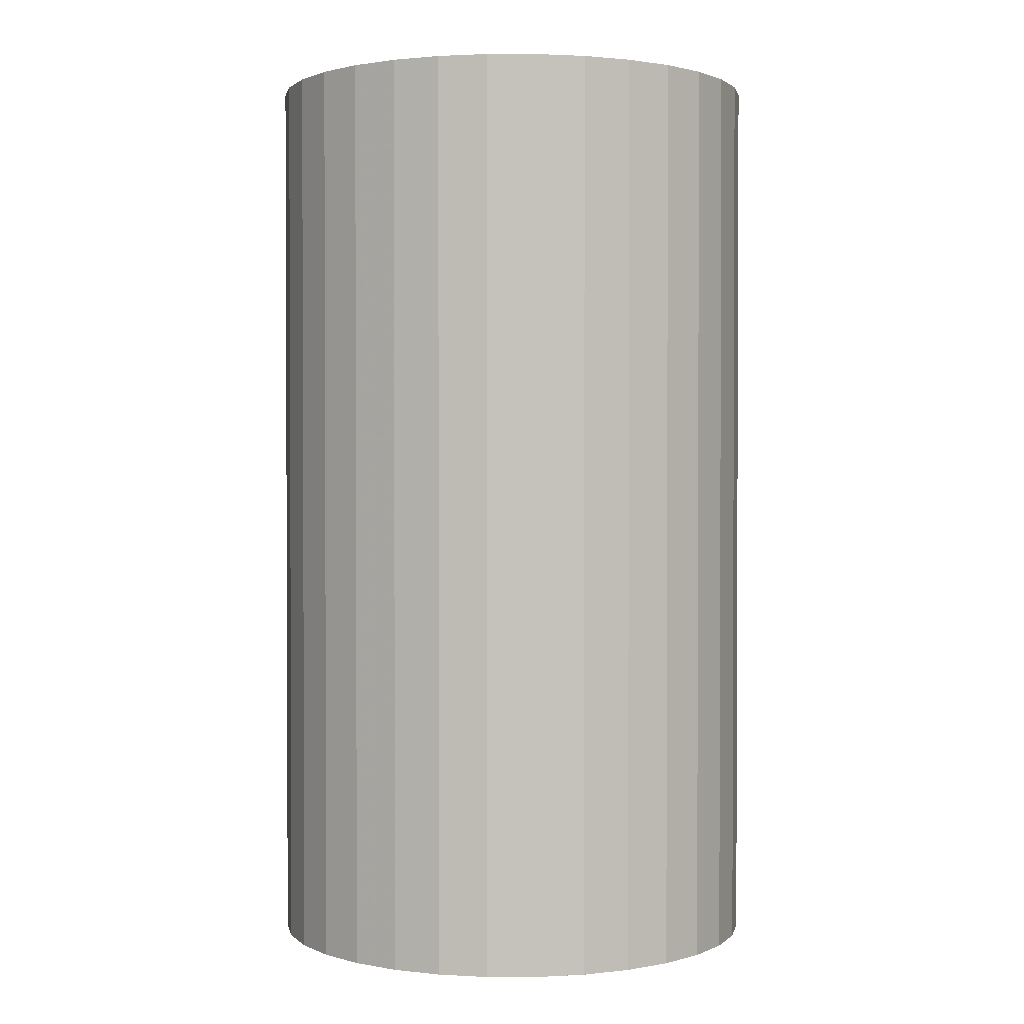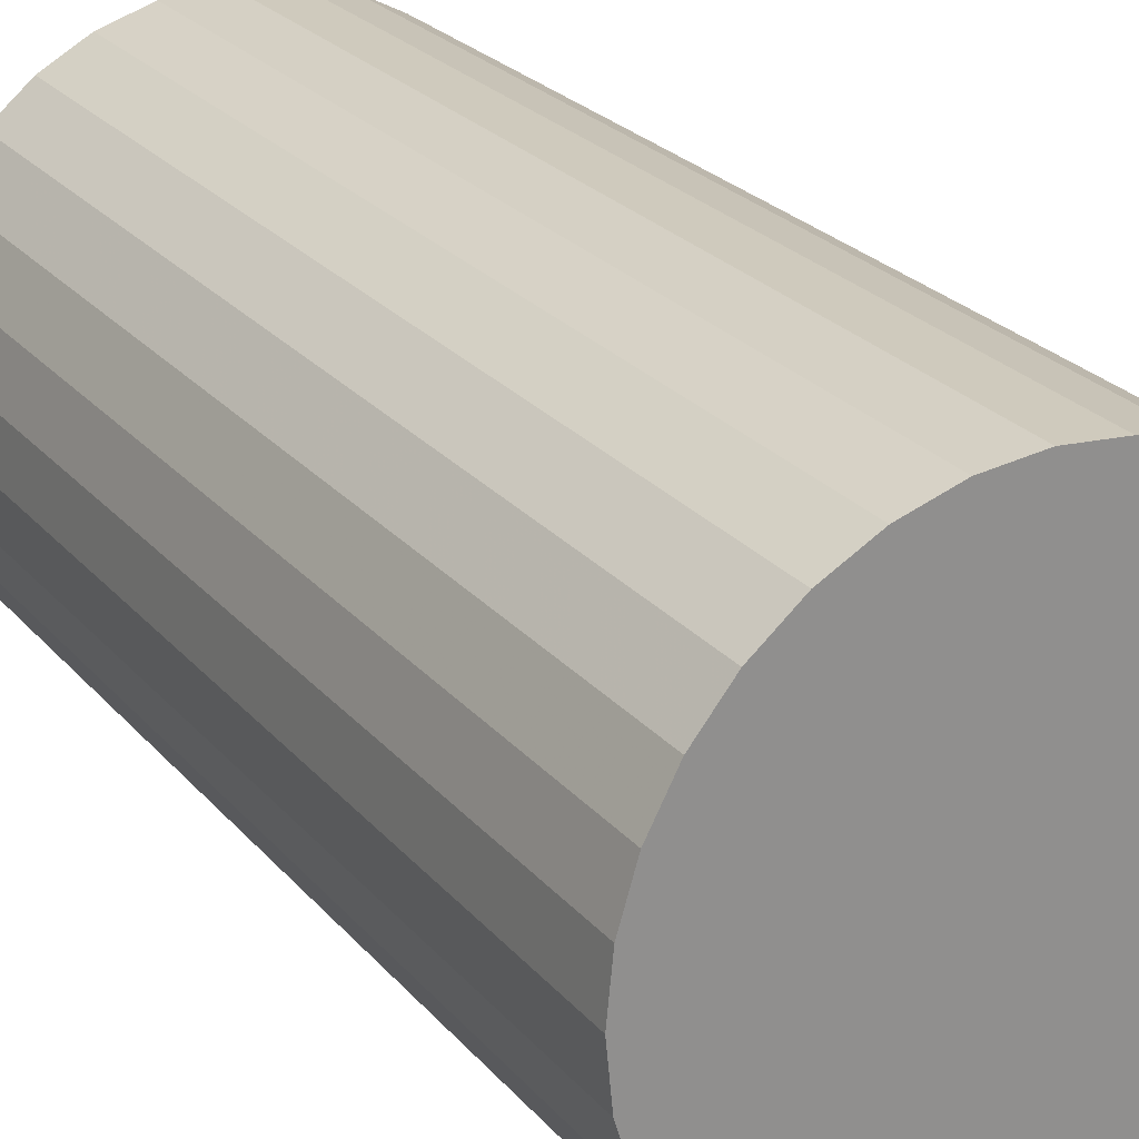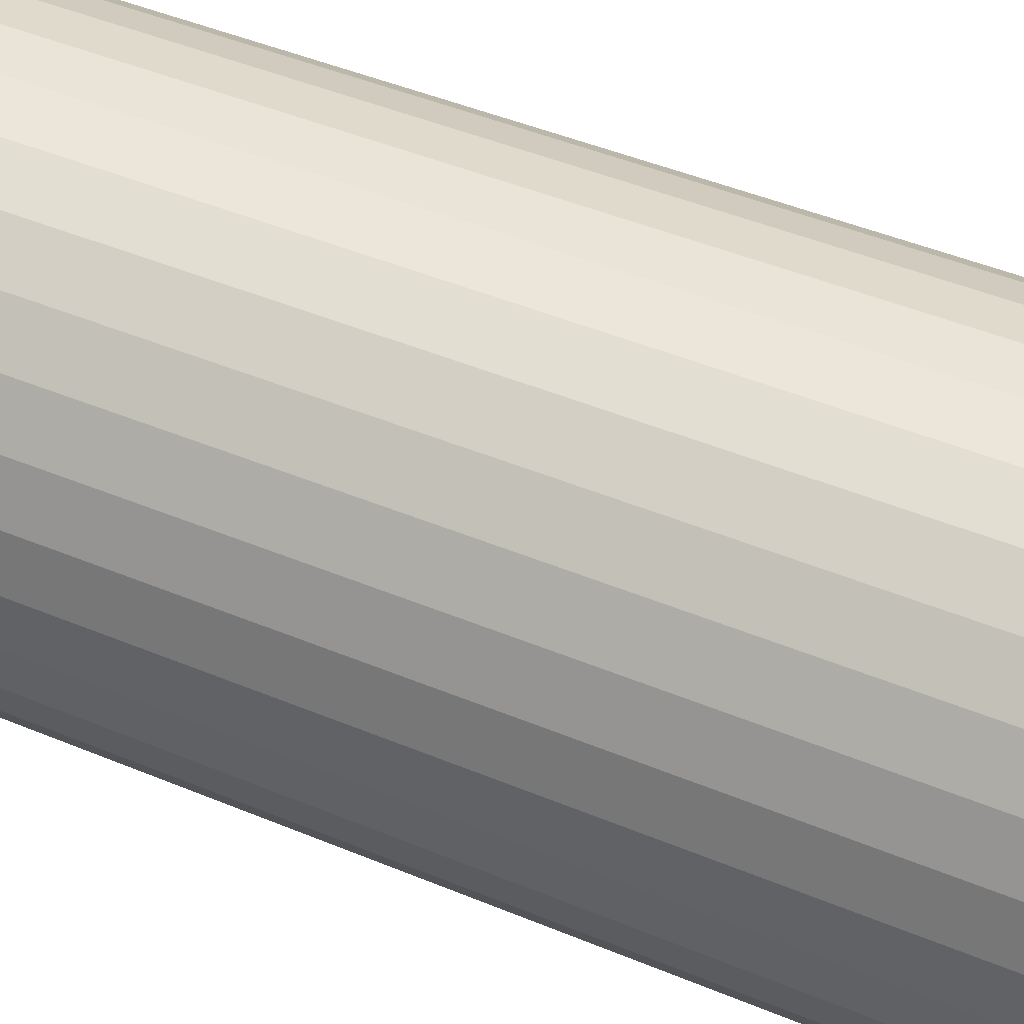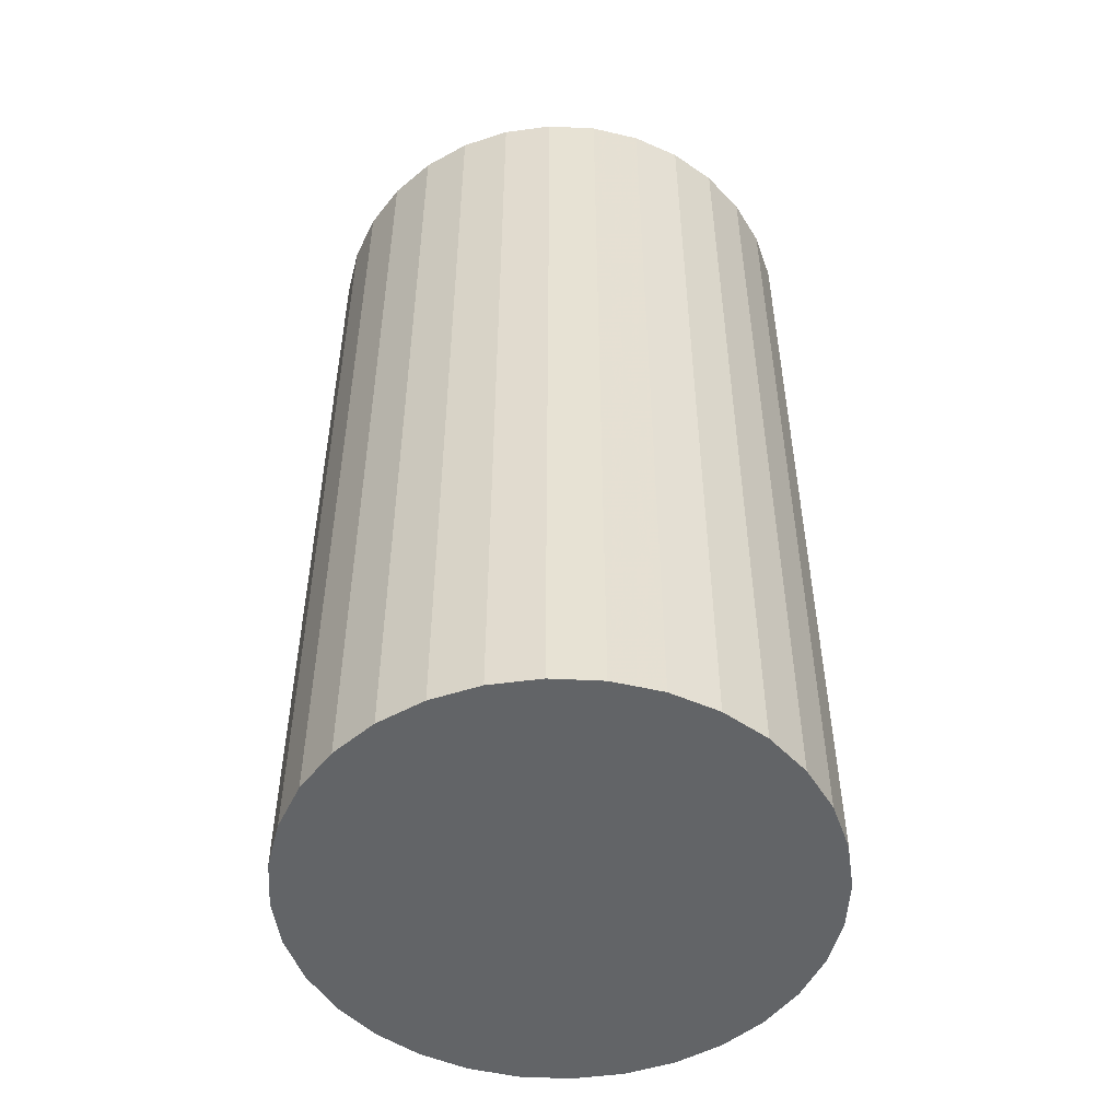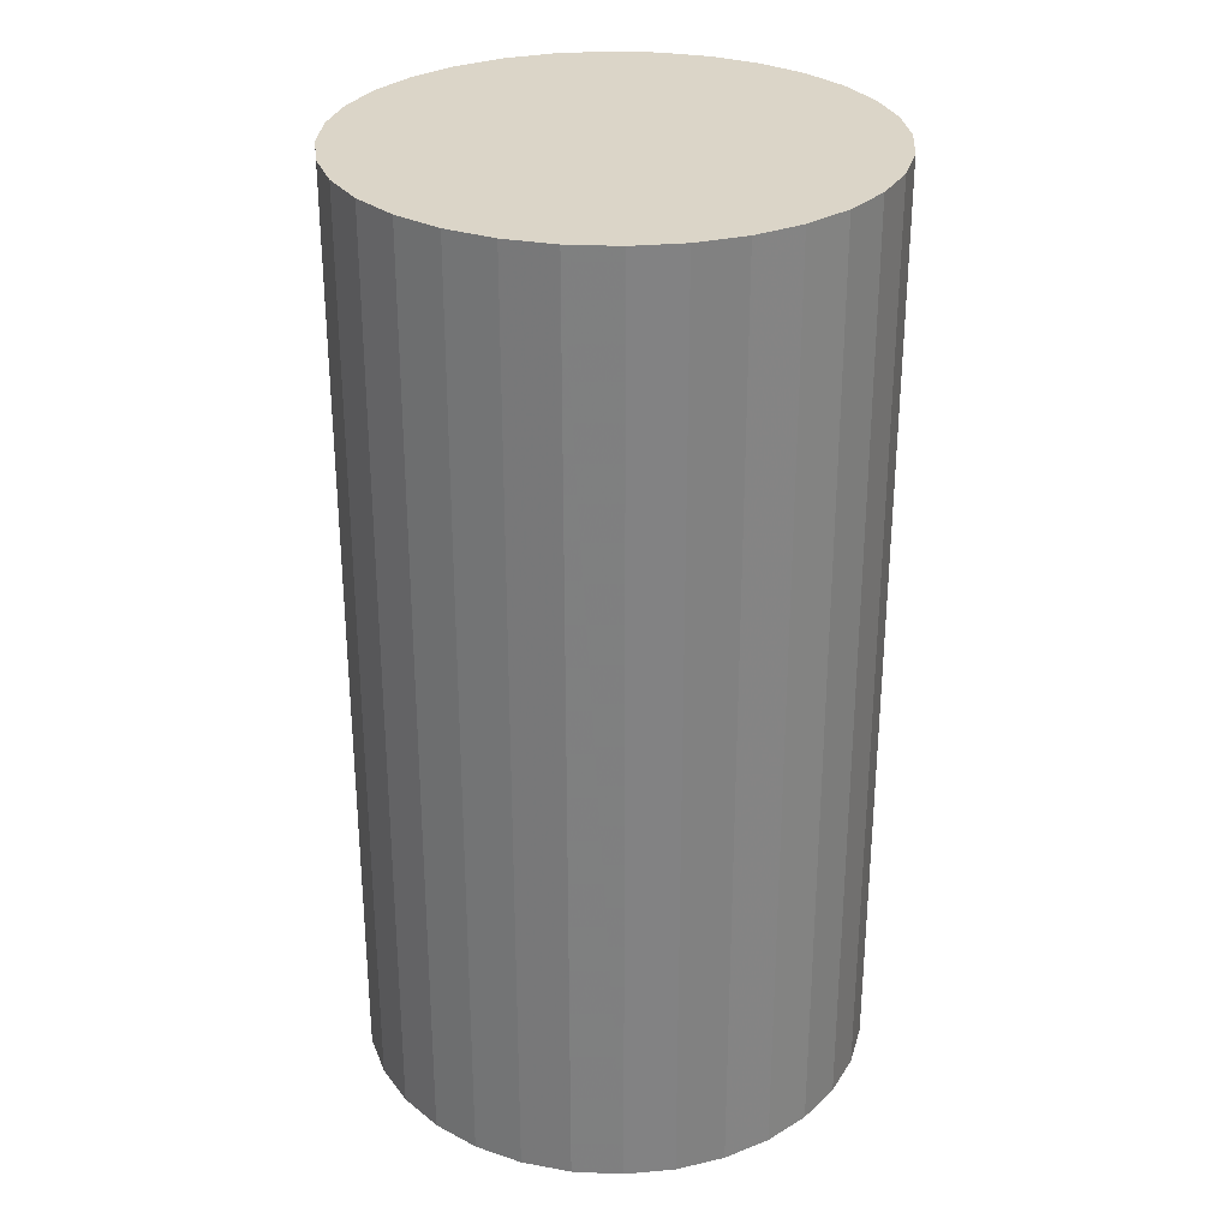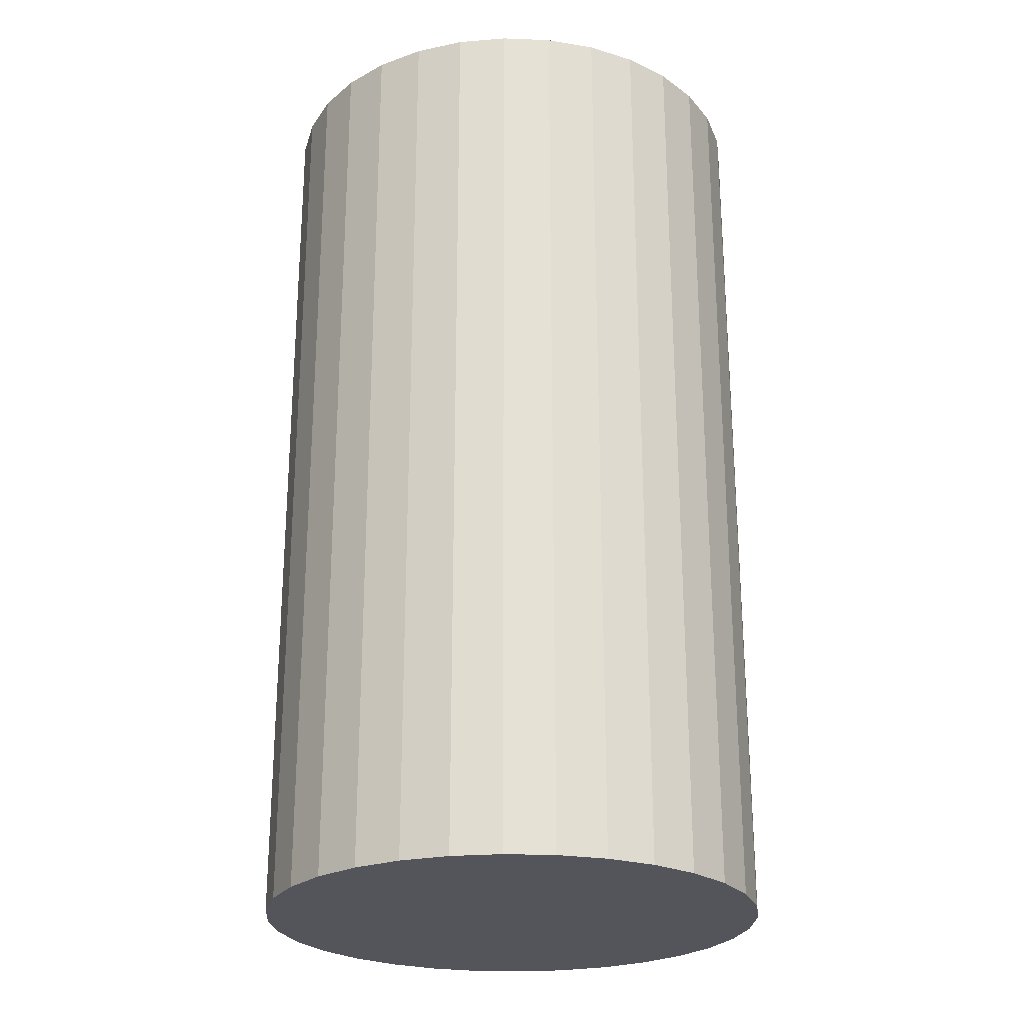
<metadata>
{"format":"obj","ext":"obj","renderer":"f3d","projection":"perspective","resolution":1024,"background":"white","views":[{"elev":1.4,"azim":-28.0,"up":"+Z"},{"elev":25.1,"azim":149.5,"up":"+Y"},{"elev":47.2,"azim":115.1,"up":"+Y"},{"elev":-51.1,"azim":103.9,"up":"+Z"},{"elev":29.6,"azim":-13.1,"up":"+Z"},{"elev":-24.9,"azim":13.2,"up":"+Z"}]}
</metadata>
<code>
v 0 0 -0.04455
v 0.02432 0 -0.04455
v 0.02432 0 0.04455
v 0 0 0.04455
v 0.02386 0.004745 -0.04455
v 0.02386 0.004745 0.04455
v 0.02247 0.009308 -0.04455
v 0.02247 0.009308 0.04455
v 0.02022 0.01351 -0.04455
v 0.02022 0.01351 0.04455
v 0.0172 0.0172 -0.04455
v 0.0172 0.0172 0.04455
v 0.01351 0.02022 -0.04455
v 0.01351 0.02022 0.04455
v 0.009308 0.02247 -0.04455
v 0.009308 0.02247 0.04455
v 0.004745 0.02386 -0.04455
v 0.004745 0.02386 0.04455
v 0 0.02432 -0.04455
v 0 0.02432 0.04455
v -0.004745 0.02386 -0.04455
v -0.004745 0.02386 0.04455
v -0.009308 0.02247 -0.04455
v -0.009308 0.02247 0.04455
v -0.01351 0.02022 -0.04455
v -0.01351 0.02022 0.04455
v -0.0172 0.0172 -0.04455
v -0.0172 0.0172 0.04455
v -0.02022 0.01351 -0.04455
v -0.02022 0.01351 0.04455
v -0.02247 0.009308 -0.04455
v -0.02247 0.009308 0.04455
v -0.02386 0.004745 -0.04455
v -0.02386 0.004745 0.04455
v -0.02432 0 -0.04455
v -0.02432 0 0.04455
v -0.02386 -0.004745 -0.04455
v -0.02386 -0.004745 0.04455
v -0.02247 -0.009308 -0.04455
v -0.02247 -0.009308 0.04455
v -0.02022 -0.01351 -0.04455
v -0.02022 -0.01351 0.04455
v -0.0172 -0.0172 -0.04455
v -0.0172 -0.0172 0.04455
v -0.01351 -0.02022 -0.04455
v -0.01351 -0.02022 0.04455
v -0.009308 -0.02247 -0.04455
v -0.009308 -0.02247 0.04455
v -0.004745 -0.02386 -0.04455
v -0.004745 -0.02386 0.04455
v -0 -0.02432 -0.04455
v -0 -0.02432 0.04455
v 0.004745 -0.02386 -0.04455
v 0.004745 -0.02386 0.04455
v 0.009308 -0.02247 -0.04455
v 0.009308 -0.02247 0.04455
v 0.01351 -0.02022 -0.04455
v 0.01351 -0.02022 0.04455
v 0.0172 -0.0172 -0.04455
v 0.0172 -0.0172 0.04455
v 0.02022 -0.01351 -0.04455
v 0.02022 -0.01351 0.04455
v 0.02247 -0.009308 -0.04455
v 0.02247 -0.009308 0.04455
v 0.02386 -0.004745 -0.04455
v 0.02386 -0.004745 0.04455
f 2 1 5
f 2 5 3
f 3 5 6
f 3 6 4
f 5 1 7
f 5 7 6
f 6 7 8
f 6 8 4
f 7 1 9
f 7 9 8
f 8 9 10
f 8 10 4
f 9 1 11
f 9 11 10
f 10 11 12
f 10 12 4
f 11 1 13
f 11 13 12
f 12 13 14
f 12 14 4
f 13 1 15
f 13 15 14
f 14 15 16
f 14 16 4
f 15 1 17
f 15 17 16
f 16 17 18
f 16 18 4
f 17 1 19
f 17 19 18
f 18 19 20
f 18 20 4
f 19 1 21
f 19 21 20
f 20 21 22
f 20 22 4
f 21 1 23
f 21 23 22
f 22 23 24
f 22 24 4
f 23 1 25
f 23 25 24
f 24 25 26
f 24 26 4
f 25 1 27
f 25 27 26
f 26 27 28
f 26 28 4
f 27 1 29
f 27 29 28
f 28 29 30
f 28 30 4
f 29 1 31
f 29 31 30
f 30 31 32
f 30 32 4
f 31 1 33
f 31 33 32
f 32 33 34
f 32 34 4
f 33 1 35
f 33 35 34
f 34 35 36
f 34 36 4
f 35 1 37
f 35 37 36
f 36 37 38
f 36 38 4
f 37 1 39
f 37 39 38
f 38 39 40
f 38 40 4
f 39 1 41
f 39 41 40
f 40 41 42
f 40 42 4
f 41 1 43
f 41 43 42
f 42 43 44
f 42 44 4
f 43 1 45
f 43 45 44
f 44 45 46
f 44 46 4
f 45 1 47
f 45 47 46
f 46 47 48
f 46 48 4
f 47 1 49
f 47 49 48
f 48 49 50
f 48 50 4
f 49 1 51
f 49 51 50
f 50 51 52
f 50 52 4
f 51 1 53
f 51 53 52
f 52 53 54
f 52 54 4
f 53 1 55
f 53 55 54
f 54 55 56
f 54 56 4
f 55 1 57
f 55 57 56
f 56 57 58
f 56 58 4
f 57 1 59
f 57 59 58
f 58 59 60
f 58 60 4
f 59 1 61
f 59 61 60
f 60 61 62
f 60 62 4
f 61 1 63
f 61 63 62
f 62 63 64
f 62 64 4
f 63 1 65
f 63 65 64
f 64 65 66
f 64 66 4
f 65 1 2
f 65 2 66
f 66 2 3
f 66 3 4

</code>
